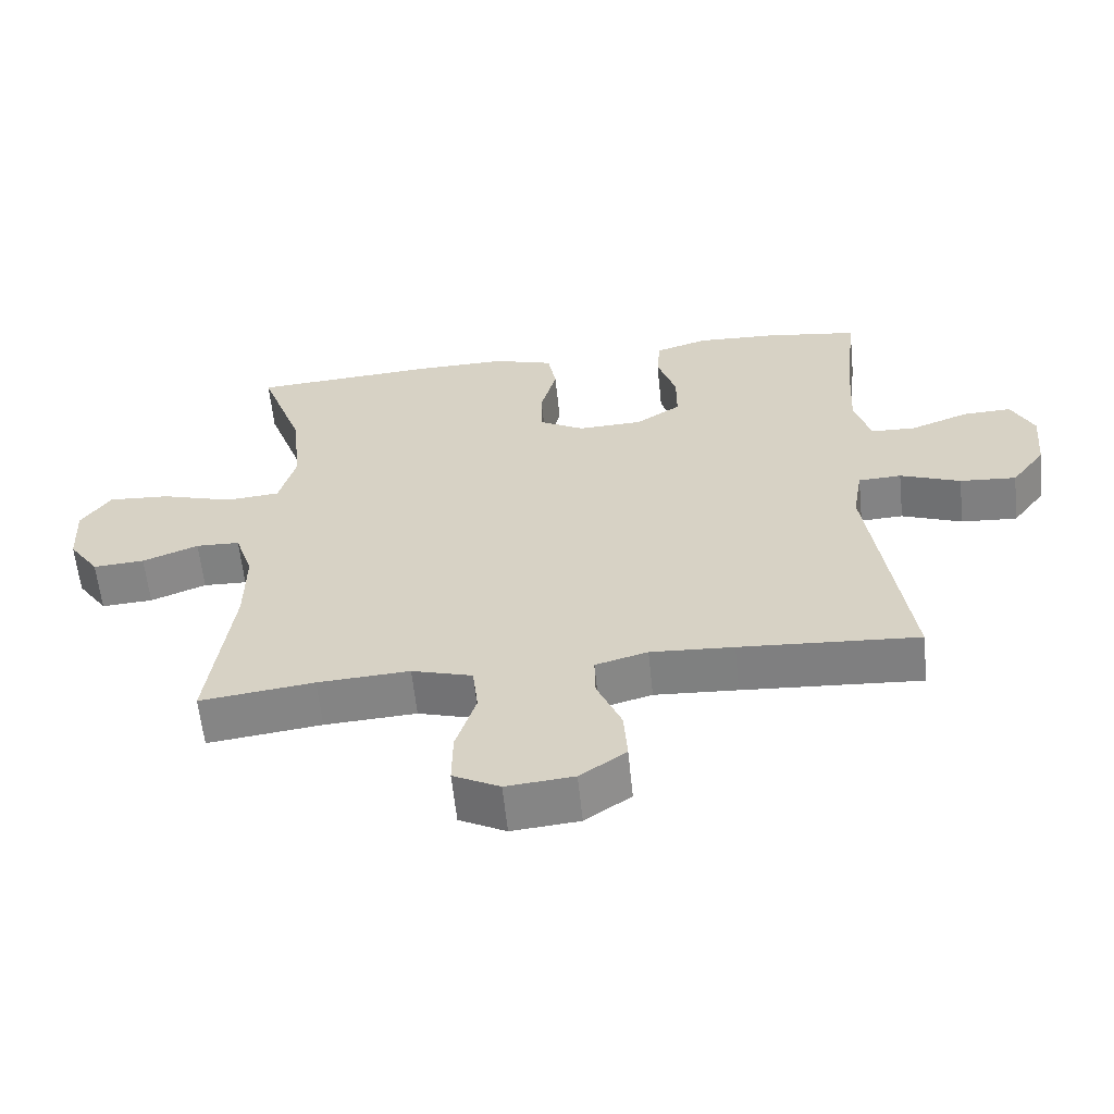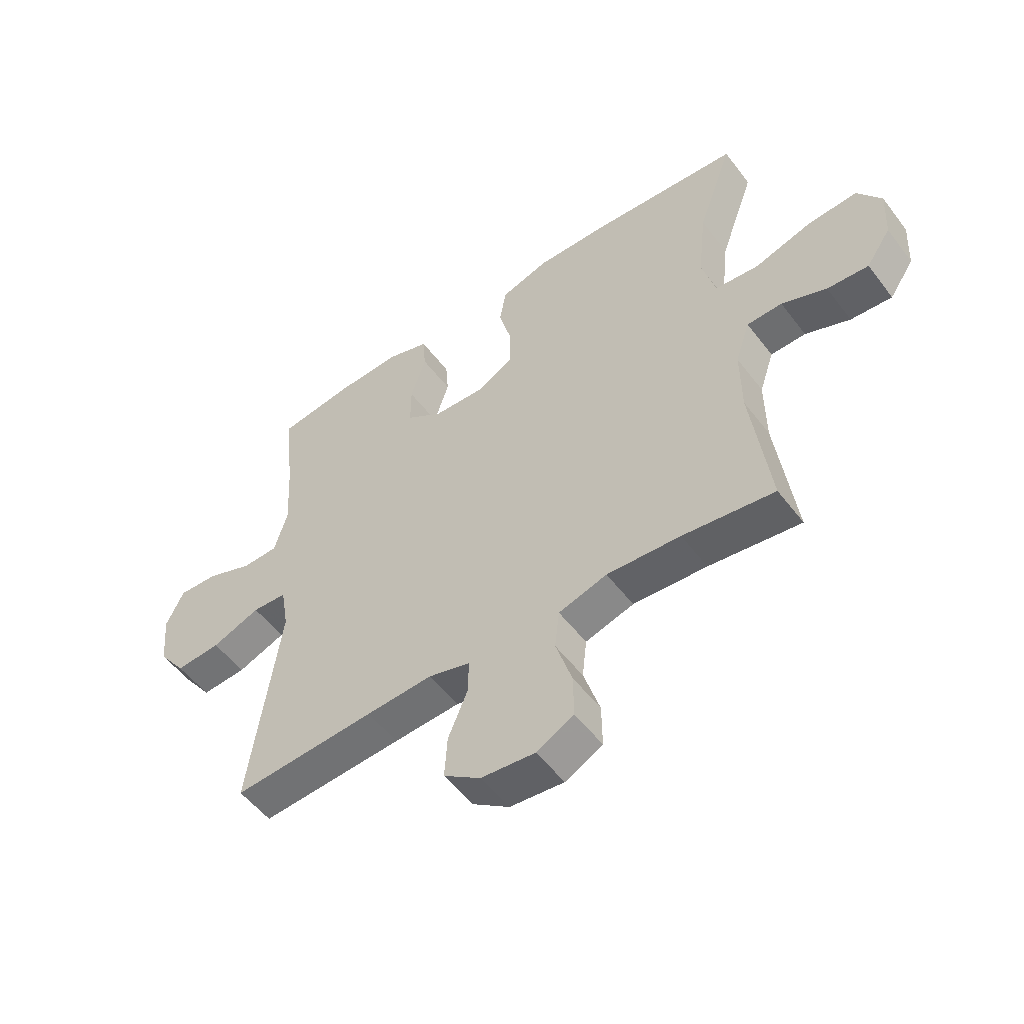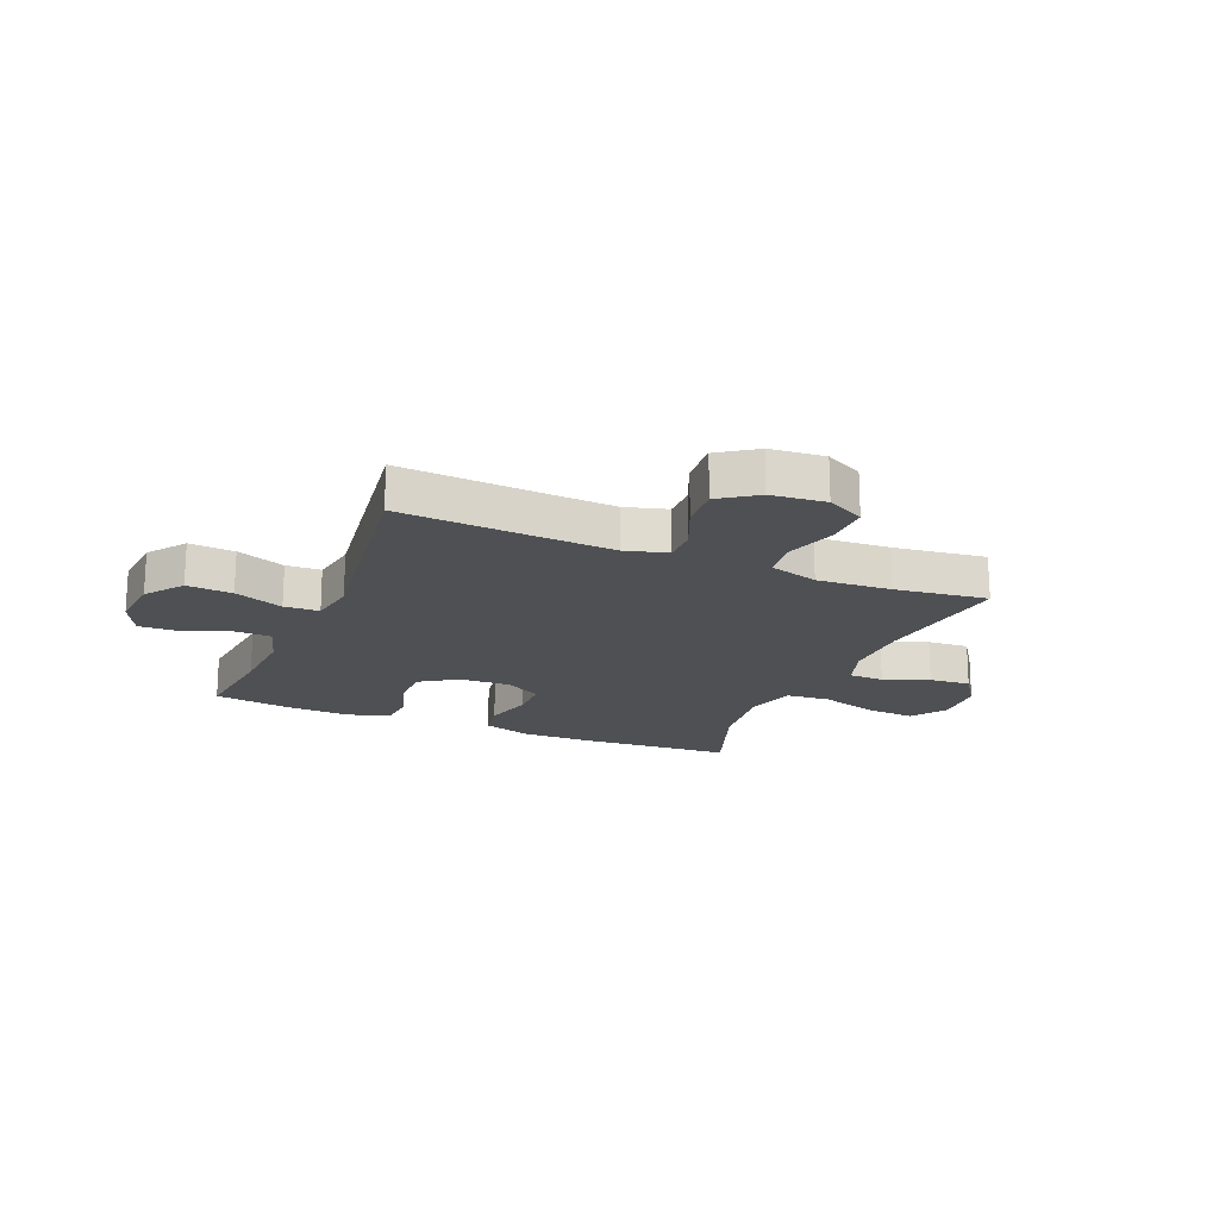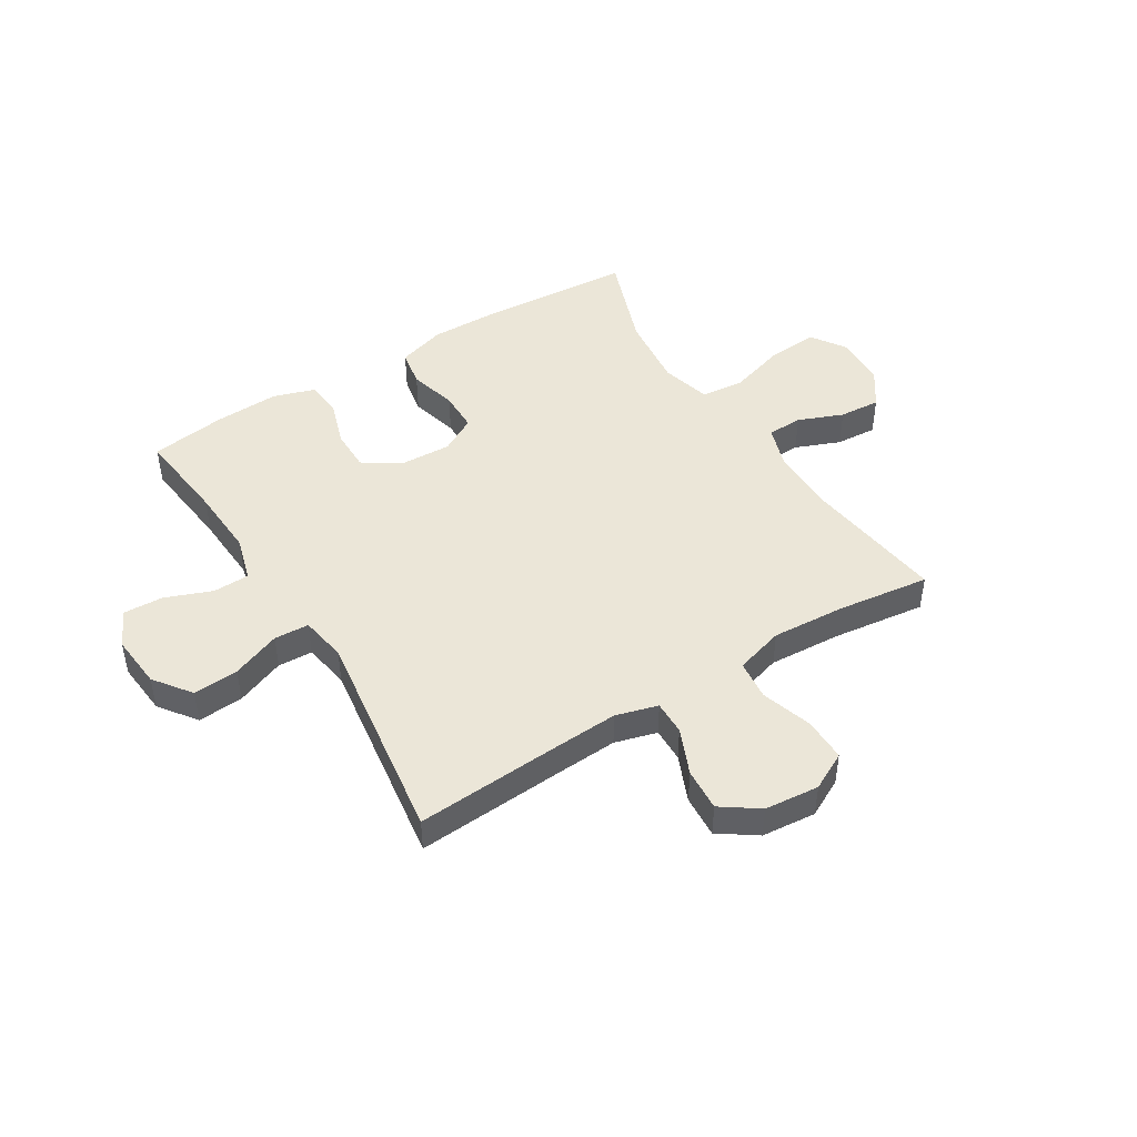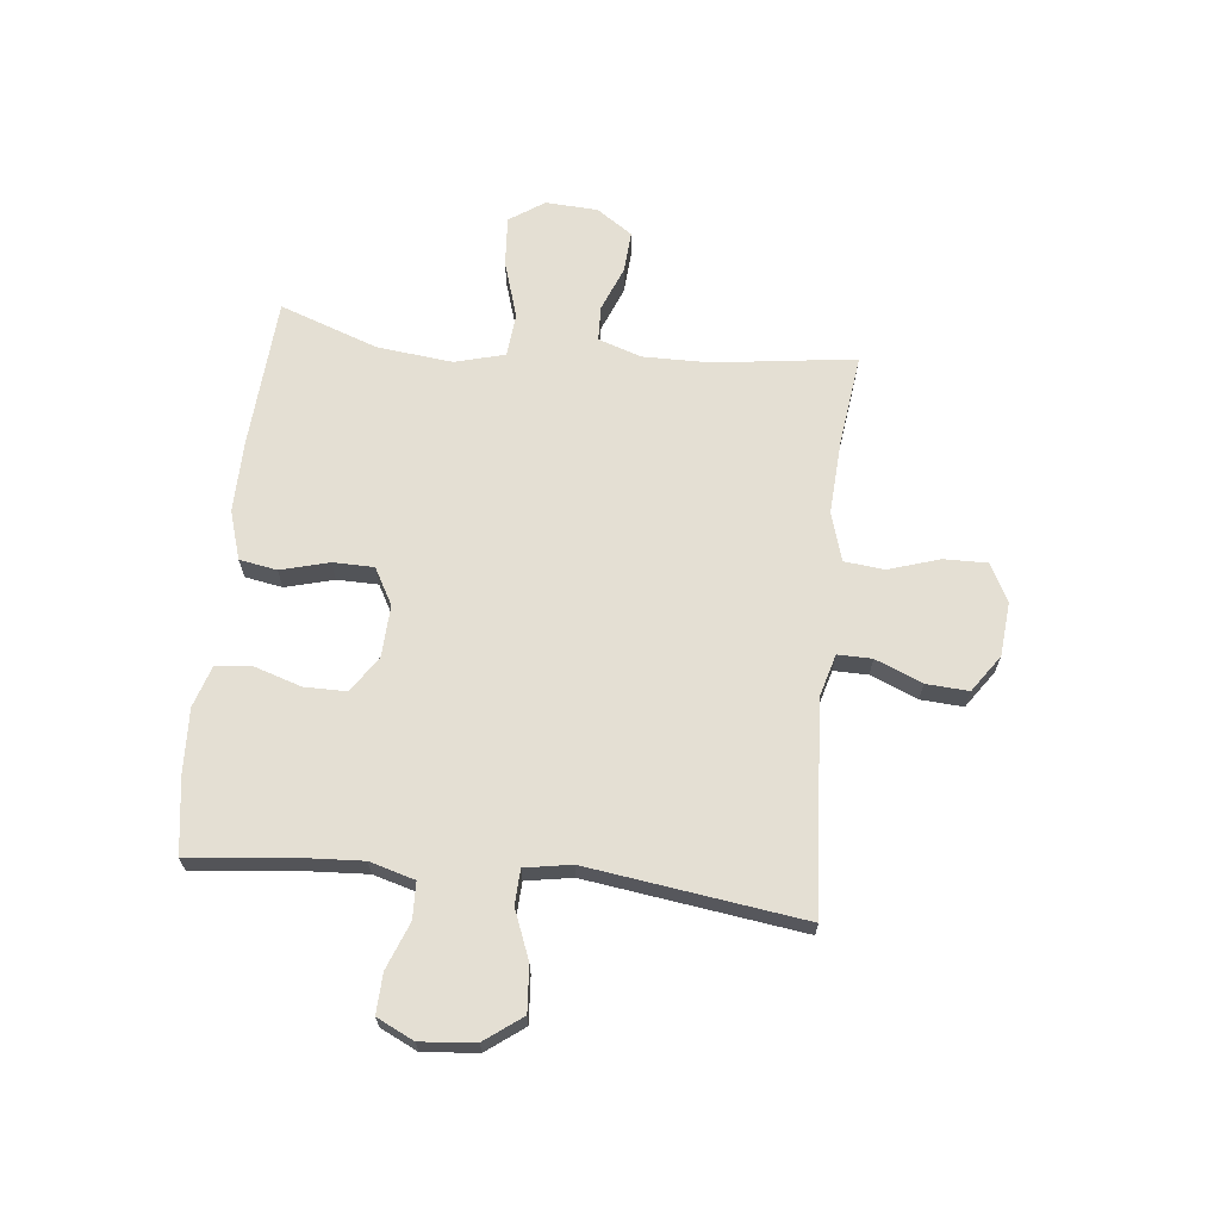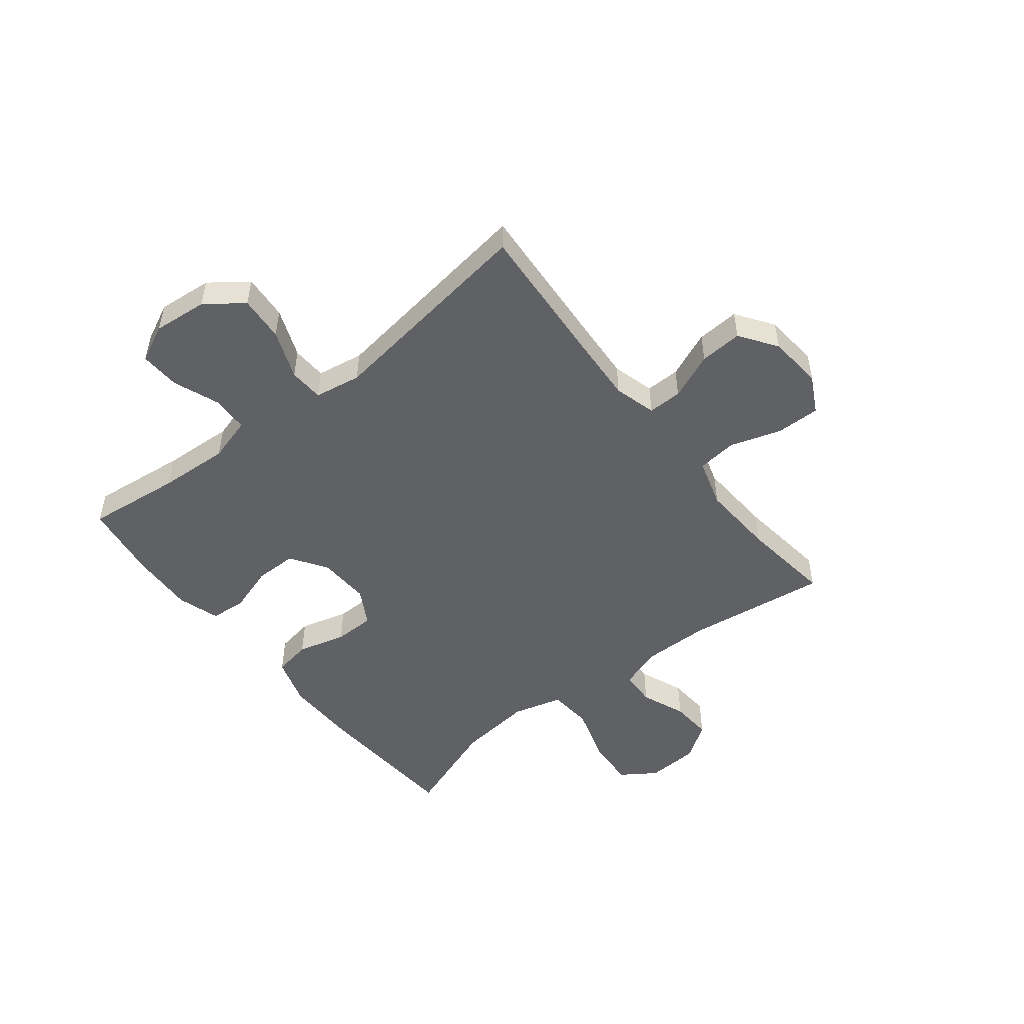
<metadata>
{"format":"obj","ext":"obj","renderer":"f3d","projection":"perspective","resolution":1024,"background":"white","views":[{"elev":-60.7,"azim":5.9,"up":"+Z"},{"elev":-53.0,"azim":-143.7,"up":"+Z"},{"elev":-18.8,"azim":157.3,"up":"+Y"},{"elev":46.1,"azim":148.3,"up":"+Y"},{"elev":66.5,"azim":96.0,"up":"+Y"},{"elev":-50.3,"azim":128.2,"up":"+Y"}]}
</metadata>
<code>
v -0.5 0.07 0.5
v -0.232 0.07 0.518
v -0.103 0.07 0.52
v -0.016 0.07 0.493
v -0.004 0.07 0.426
v -0.027 0.07 0.34
v -0.026 0.07 0.267
v 0.039 0.07 0.231
v 0.131 0.07 0.235
v 0.196 0.07 0.278
v 0.196 0.07 0.353
v 0.169 0.07 0.437
v 0.174 0.07 0.501
v 0.249 0.07 0.525
v 0.363 0.07 0.52
v 0.5 0.07 0.5
v 0.481 0.07 0.331
v 0.474 0.07 0.206
v 0.497 0.07 0.126
v 0.562 0.07 0.124
v 0.645 0.07 0.156
v 0.716 0.07 0.159
v 0.748 0.07 0.093
v 0.739 0.07 -0.004
v 0.69 0.07 -0.07
v 0.609 0.07 -0.064
v 0.522 0.07 -0.03
v 0.46 0.07 -0.033
v 0.446 0.07 -0.116
v 0.5 0.07 -0.5
v 0.244 0.07 -0.483
v 0.125 0.07 -0.476
v 0.05 0.07 -0.497
v 0.051 0.07 -0.558
v 0.086 0.07 -0.641
v 0.091 0.07 -0.717
v 0.025 0.07 -0.763
v -0.072 0.07 -0.772
v -0.139 0.07 -0.737
v -0.138 0.07 -0.659
v -0.109 0.07 -0.568
v -0.117 0.07 -0.497
v -0.204 0.07 -0.471
v -0.336 0.07 -0.479
v -0.5 0.07 -0.5
v -0.467 0.07 -0.249
v -0.466 0.07 -0.129
v -0.492 0.07 -0.052
v -0.555 0.07 -0.05
v -0.635 0.07 -0.082
v -0.709 0.07 -0.087
v -0.753 0.07 -0.023
v -0.758 0.07 0.07
v -0.716 0.07 0.132
v -0.627 0.07 0.126
v -0.524 0.07 0.094
v -0.446 0.07 0.101
v -0.422 0.07 0.19
v -0.437 0.07 0.324
v -0.5 0 0.5
v -0.232 0 0.518
v -0.103 0 0.52
v -0.016 0 0.493
v -0.004 0 0.426
v -0.027 0 0.34
v -0.026 0 0.267
v 0.039 0 0.231
v 0.131 0 0.235
v 0.196 0 0.278
v 0.196 0 0.353
v 0.169 0 0.437
v 0.174 0 0.501
v 0.249 0 0.525
v 0.363 0 0.52
v 0.5 0 0.5
v 0.481 0 0.331
v 0.474 0 0.206
v 0.497 0 0.126
v 0.562 0 0.124
v 0.645 0 0.156
v 0.716 0 0.159
v 0.748 0 0.093
v 0.739 0 -0.004
v 0.69 0 -0.07
v 0.609 0 -0.064
v 0.522 0 -0.03
v 0.46 0 -0.033
v 0.446 0 -0.116
v 0.5 0 -0.5
v 0.244 0 -0.483
v 0.125 0 -0.476
v 0.05 0 -0.497
v 0.051 0 -0.558
v 0.086 0 -0.641
v 0.091 0 -0.717
v 0.025 0 -0.763
v -0.072 0 -0.772
v -0.139 0 -0.737
v -0.138 0 -0.659
v -0.109 0 -0.568
v -0.117 0 -0.497
v -0.204 0 -0.471
v -0.336 0 -0.479
v -0.5 0 -0.5
v -0.467 0 -0.249
v -0.466 0 -0.129
v -0.492 0 -0.052
v -0.555 0 -0.05
v -0.635 0 -0.082
v -0.709 0 -0.087
v -0.753 0 -0.023
v -0.758 0 0.07
v -0.716 0 0.132
v -0.627 0 0.126
v -0.524 0 0.094
v -0.446 0 0.101
v -0.422 0 0.19
v -0.437 0 0.324
f 53 54 55 56
f 53 56 57
f 52 53 57
f 49 50 51 52
f 48 49 52 57
f 47 48 57
f 46 47 57 58
f 44 45 46
f 43 44 46 58
f 38 39 40 41
f 38 41 42
f 37 38 42
f 34 35 36 37
f 33 34 37 42
f 32 33 42 43
f 29 30 31
f 28 29 31 32
f 24 25 26 27
f 24 27 28
f 23 24 28
f 20 21 22 23
f 19 20 23 28
f 18 19 28 32
f 14 15 16 17
f 11 12 13 14
f 10 11 14 17
f 9 10 17 18
f 3 4 5 6
f 3 6 7
f 59 1 2 3
f 59 3 7
f 58 59 7 8
f 18 32 43 58
f 8 9 18 58
f 115 114 113 112
f 116 115 112
f 116 112 111
f 111 110 109 108
f 116 111 108 107
f 116 107 106
f 117 116 106 105
f 105 104 103
f 117 105 103 102
f 100 99 98 97
f 101 100 97
f 101 97 96
f 96 95 94 93
f 101 96 93 92
f 102 101 92 91
f 90 89 88
f 91 90 88 87
f 86 85 84 83
f 87 86 83
f 87 83 82
f 82 81 80 79
f 87 82 79 78
f 91 87 78 77
f 76 75 74 73
f 73 72 71 70
f 76 73 70 69
f 77 76 69 68
f 65 64 63 62
f 66 65 62
f 62 61 60 118
f 66 62 118
f 67 66 118 117
f 117 102 91 77
f 117 77 68 67
f 1 60 61 2
f 2 61 62 3
f 3 62 63 4
f 4 63 64 5
f 5 64 65 6
f 6 65 66 7
f 7 66 67 8
f 8 67 68 9
f 9 68 69 10
f 10 69 70 11
f 11 70 71 12
f 12 71 72 13
f 13 72 73 14
f 14 73 74 15
f 15 74 75 16
f 16 75 76 17
f 17 76 77 18
f 18 77 78 19
f 19 78 79 20
f 20 79 80 21
f 21 80 81 22
f 22 81 82 23
f 23 82 83 24
f 24 83 84 25
f 25 84 85 26
f 26 85 86 27
f 27 86 87 28
f 28 87 88 29
f 29 88 89 30
f 30 89 90 31
f 31 90 91 32
f 32 91 92 33
f 33 92 93 34
f 34 93 94 35
f 35 94 95 36
f 36 95 96 37
f 37 96 97 38
f 38 97 98 39
f 39 98 99 40
f 40 99 100 41
f 41 100 101 42
f 42 101 102 43
f 43 102 103 44
f 44 103 104 45
f 45 104 105 46
f 46 105 106 47
f 47 106 107 48
f 48 107 108 49
f 49 108 109 50
f 50 109 110 51
f 51 110 111 52
f 52 111 112 53
f 53 112 113 54
f 54 113 114 55
f 55 114 115 56
f 56 115 116 57
f 57 116 117 58
f 58 117 118 59
f 59 118 60 1

</code>
